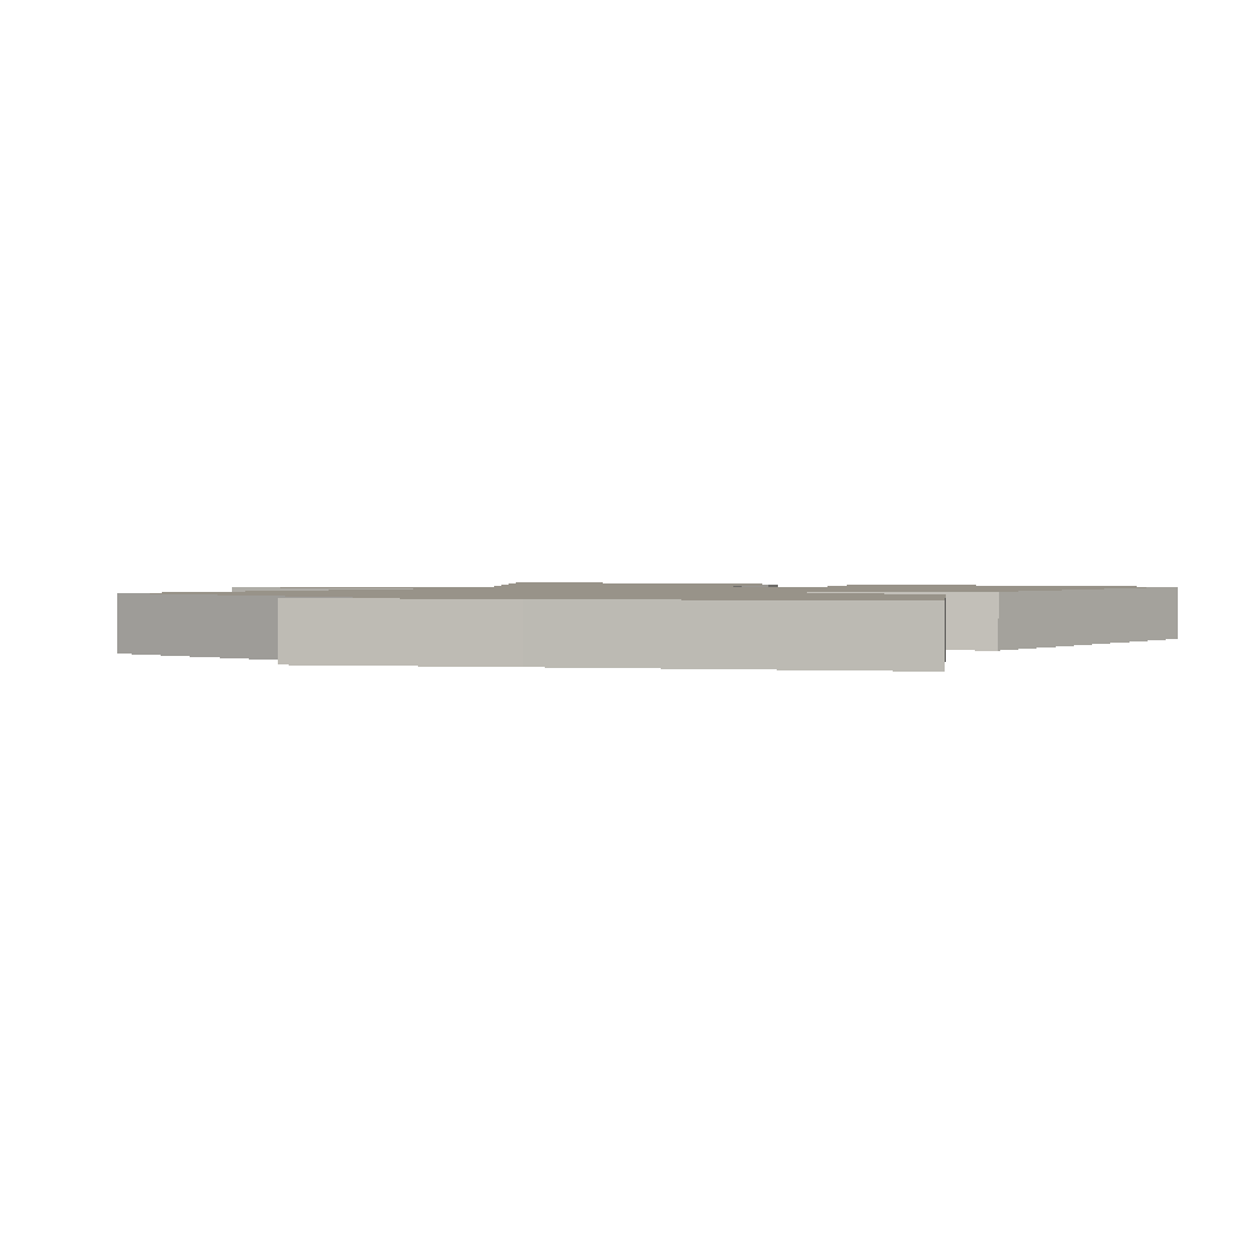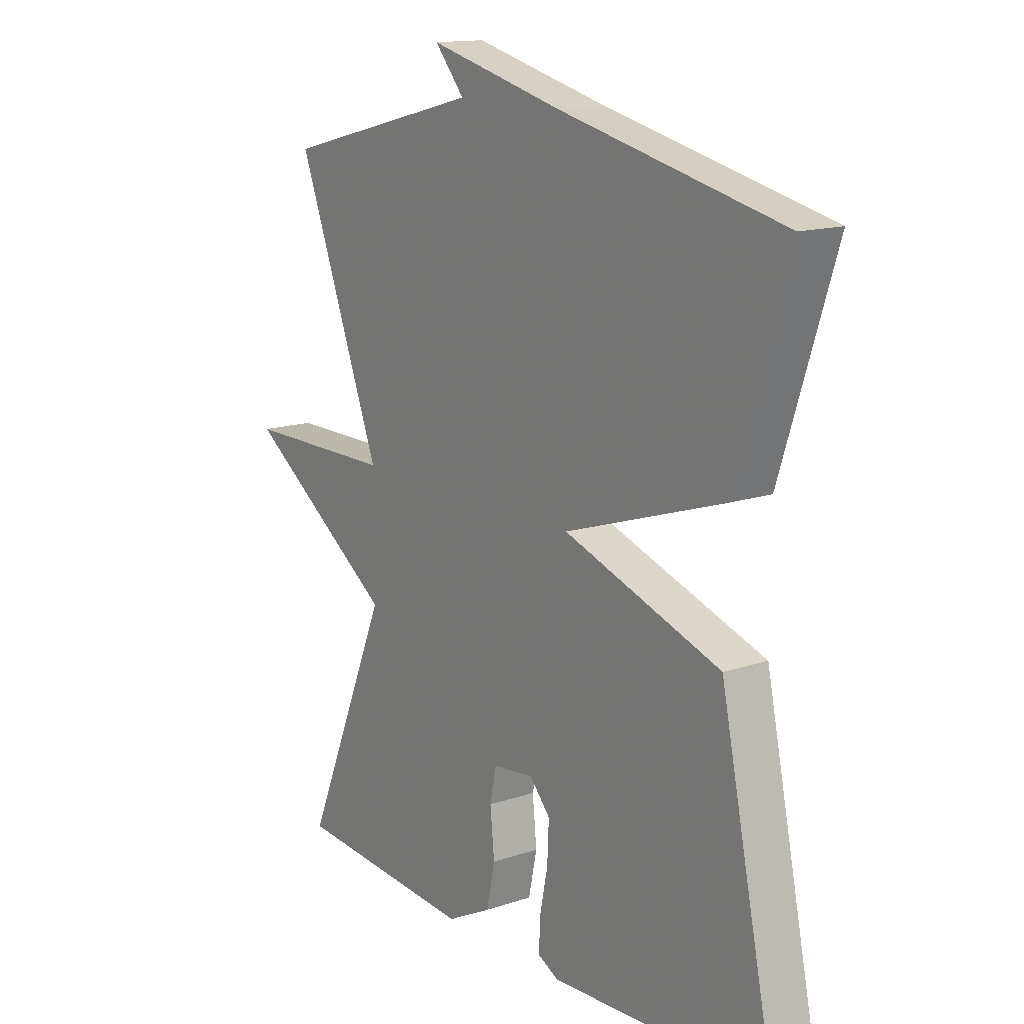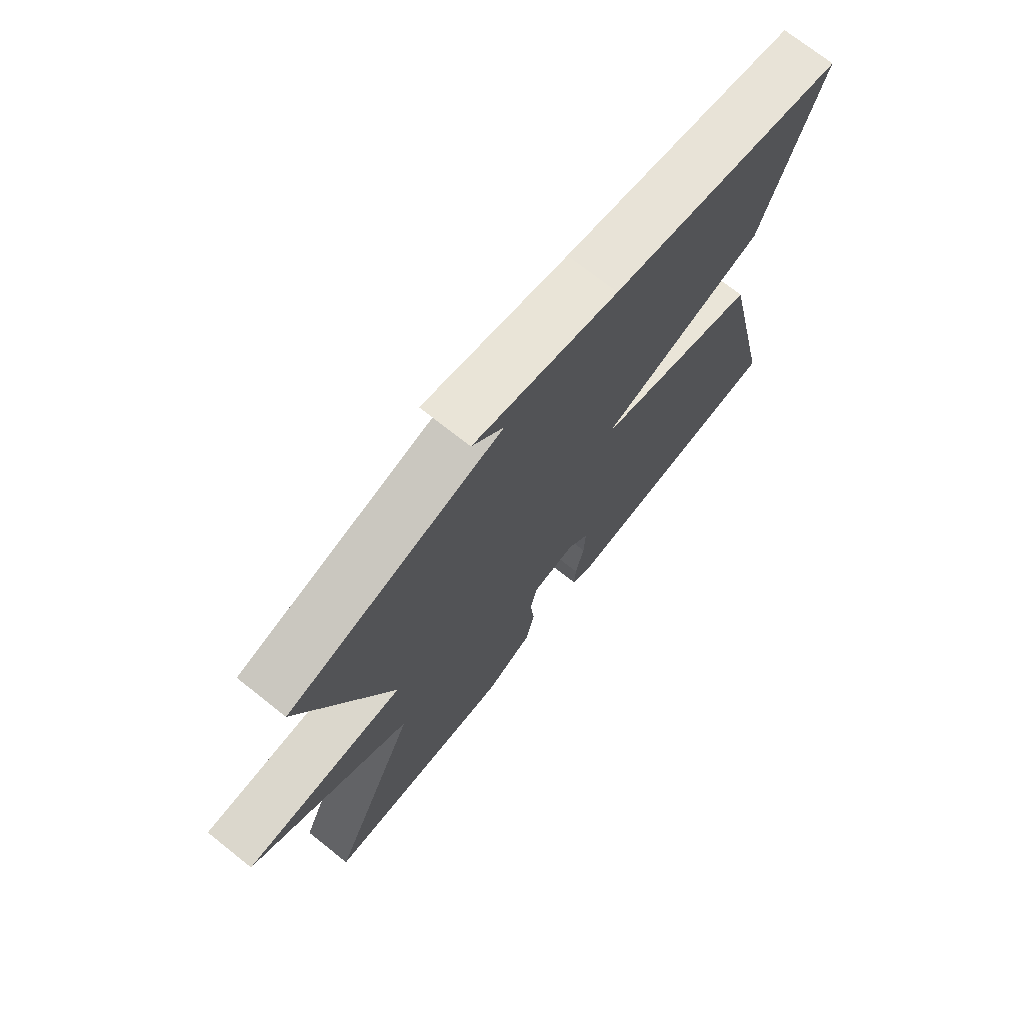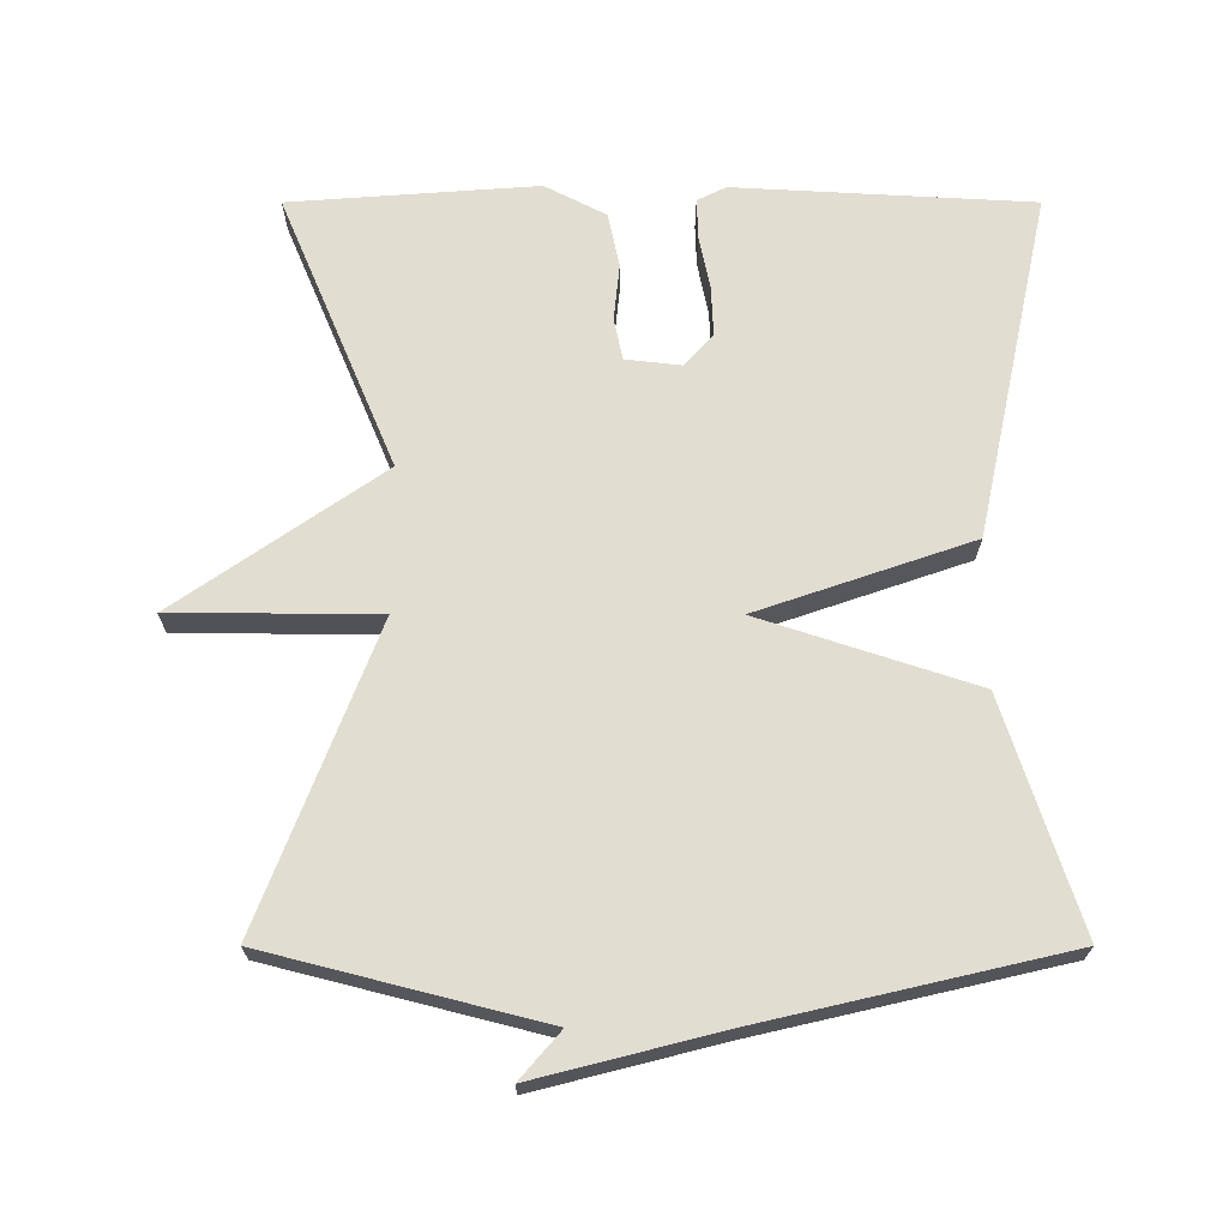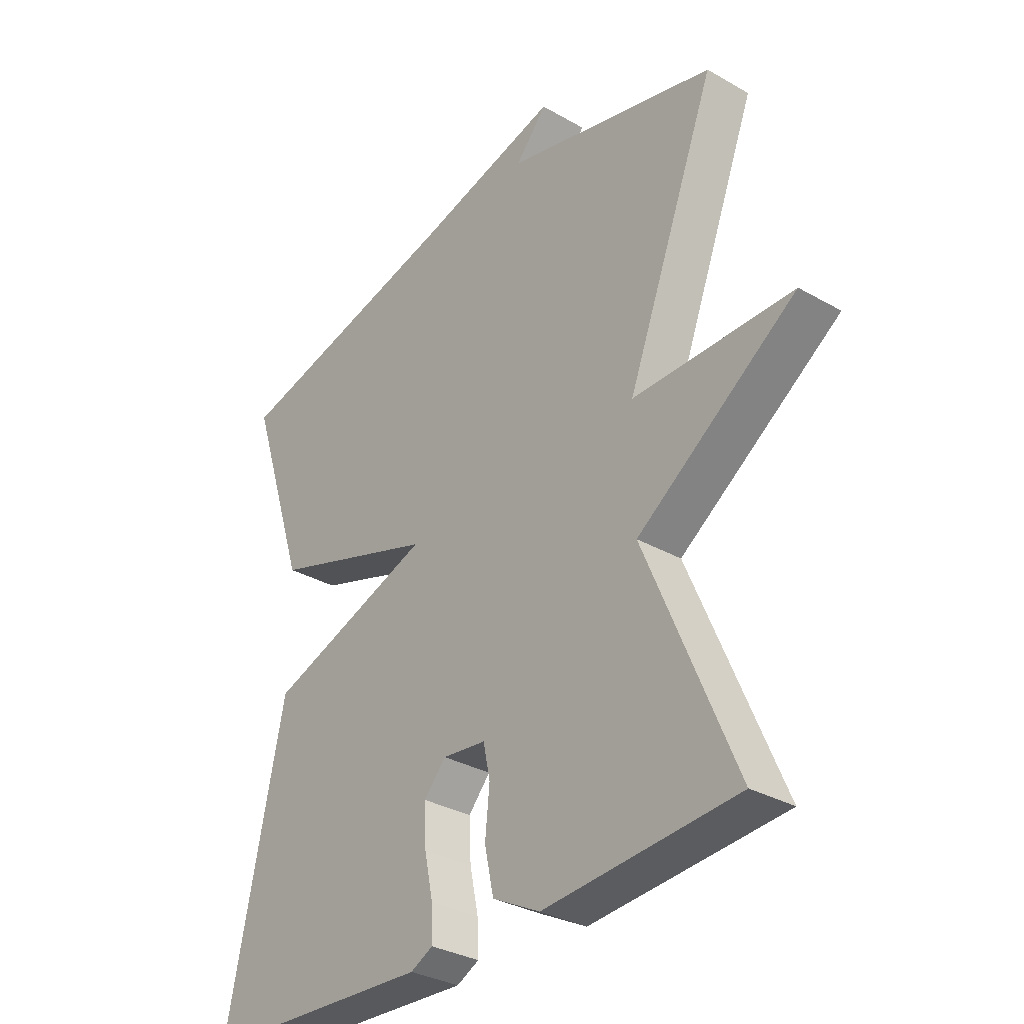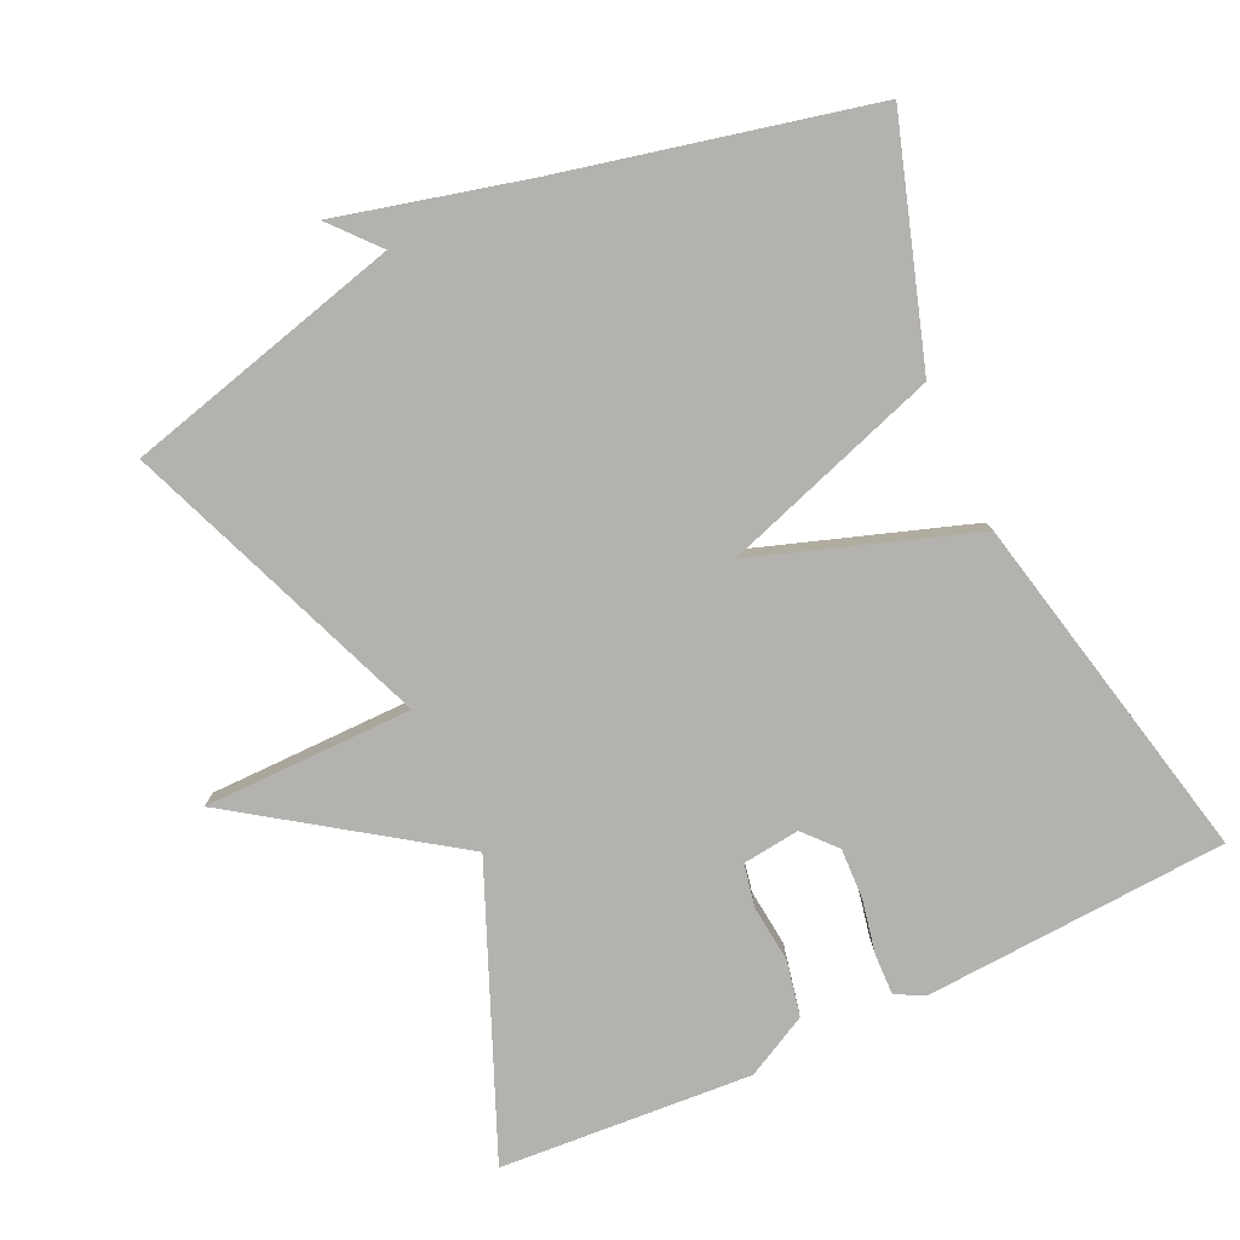
<metadata>
{"format":"obj","ext":"obj","renderer":"f3d","projection":"perspective","resolution":1024,"background":"white","views":[{"elev":1.6,"azim":25.4,"up":"+Y"},{"elev":14.6,"azim":54.0,"up":"+Z"},{"elev":72.9,"azim":-51.6,"up":"+Z"},{"elev":68.5,"azim":0.0,"up":"+Y"},{"elev":-32.1,"azim":-128.8,"up":"+Z"},{"elev":-79.7,"azim":25.2,"up":"+Y"}]}
</metadata>
<code>
v 0.5 0.07 -0.5
v 0.086 0.07 -0.523
v 0.046 0.07 -0.503
v 0.048 0.07 -0.446
v 0.063 0.07 -0.373
v 0.066 0.07 -0.304
v 0.027 0.07 -0.26
v -0.051 0.07 -0.269
v -0.063 0.07 -0.327
v -0.055 0.07 -0.406
v -0.071 0.07 -0.481
v -0.156 0.07 -0.525
v -0.5 0.07 -0.5
v -0.339 0.07 -0.118
v -0.625 0.07 0.081
v -0.339 0.07 0.082
v -0.5 0.07 0.5
v -0.12 0.07 0.597
v -0.176 0.07 0.662
v 0.08 0.07 0.597
v 0.5 0.07 0.5
v 0.397 0.07 0.181
v 0.099 0.07 0.083
v 0.397 0.07 -0.019
v 0.5 0 -0.5
v 0.086 0 -0.523
v 0.046 0 -0.503
v 0.048 0 -0.446
v 0.063 0 -0.373
v 0.066 0 -0.304
v 0.027 0 -0.26
v -0.051 0 -0.269
v -0.063 0 -0.327
v -0.055 0 -0.406
v -0.071 0 -0.481
v -0.156 0 -0.525
v -0.5 0 -0.5
v -0.339 0 -0.118
v -0.625 0 0.081
v -0.339 0 0.082
v -0.5 0 0.5
v -0.12 0 0.597
v -0.176 0 0.662
v 0.08 0 0.597
v 0.5 0 0.5
v 0.397 0 0.181
v 0.099 0 0.083
v 0.397 0 -0.019
f 23 24 1 2
f 20 21 22 23
f 18 19 20
f 18 20 23
f 17 18 23
f 16 17 23
f 14 15 16 23
f 12 13 14
f 11 12 14
f 10 11 14
f 9 10 14
f 8 9 14
f 7 8 14 23
f 6 7 23
f 5 6 23 2
f 2 3 4 5
f 26 25 48 47
f 47 46 45 44
f 44 43 42
f 47 44 42
f 47 42 41
f 47 41 40
f 47 40 39 38
f 38 37 36
f 38 36 35
f 38 35 34
f 38 34 33
f 38 33 32
f 47 38 32 31
f 47 31 30
f 26 47 30 29
f 29 28 27 26
f 1 25 26 2
f 2 26 27 3
f 3 27 28 4
f 4 28 29 5
f 5 29 30 6
f 6 30 31 7
f 7 31 32 8
f 8 32 33 9
f 9 33 34 10
f 10 34 35 11
f 11 35 36 12
f 12 36 37 13
f 13 37 38 14
f 14 38 39 15
f 15 39 40 16
f 16 40 41 17
f 17 41 42 18
f 18 42 43 19
f 19 43 44 20
f 20 44 45 21
f 21 45 46 22
f 22 46 47 23
f 23 47 48 24
f 24 48 25 1

</code>
